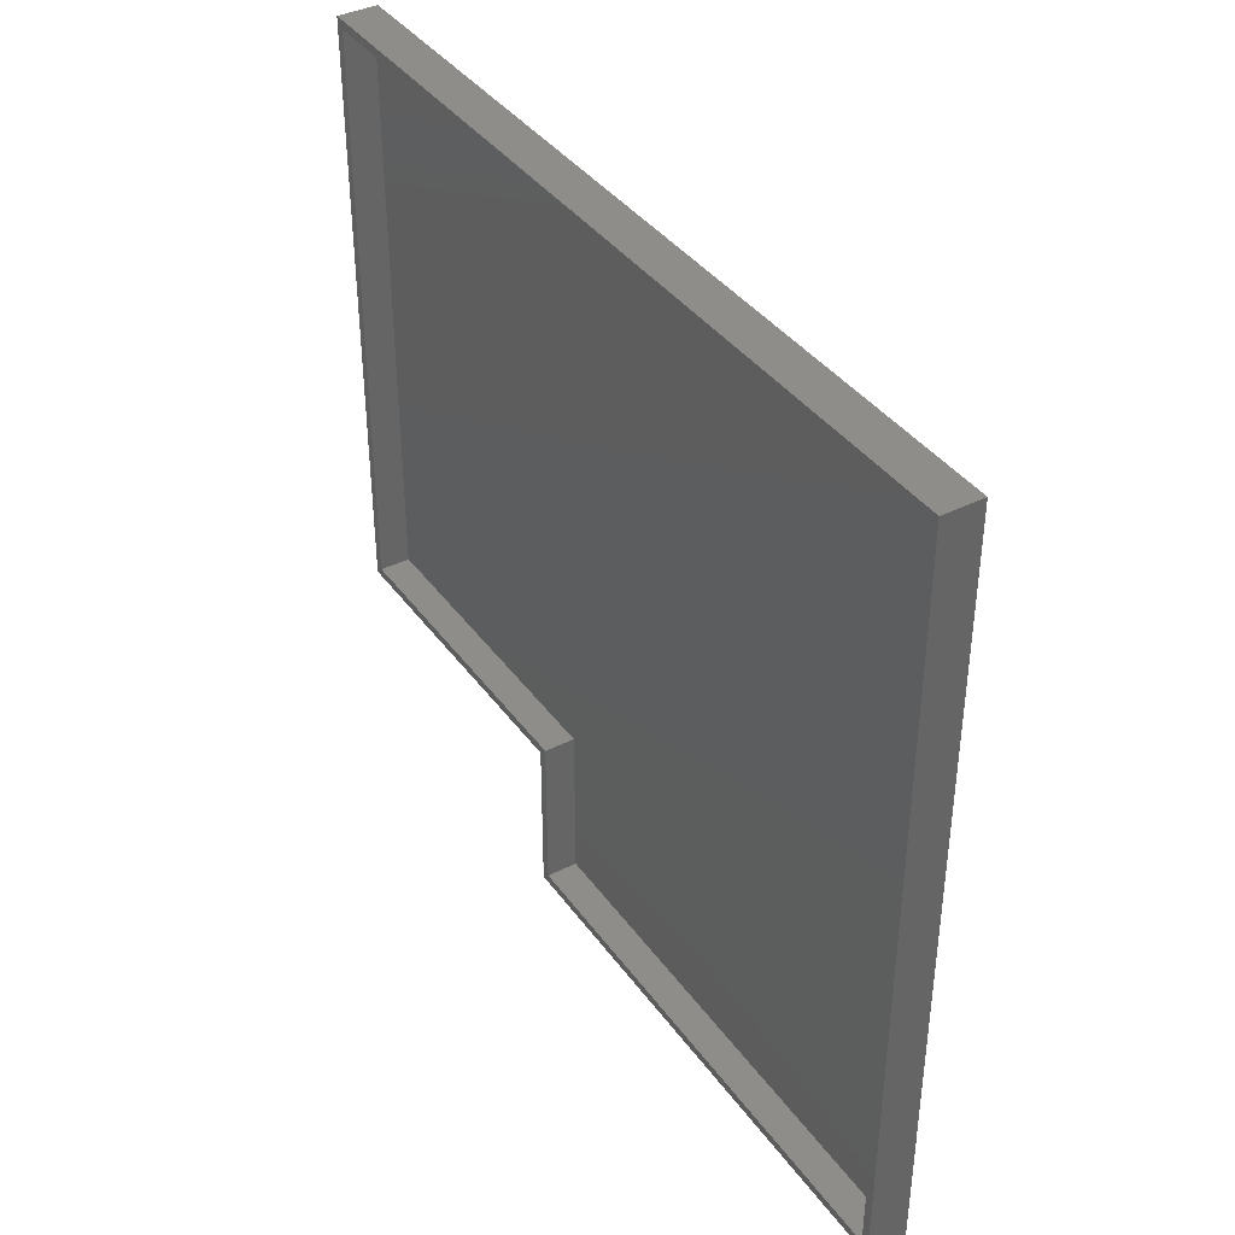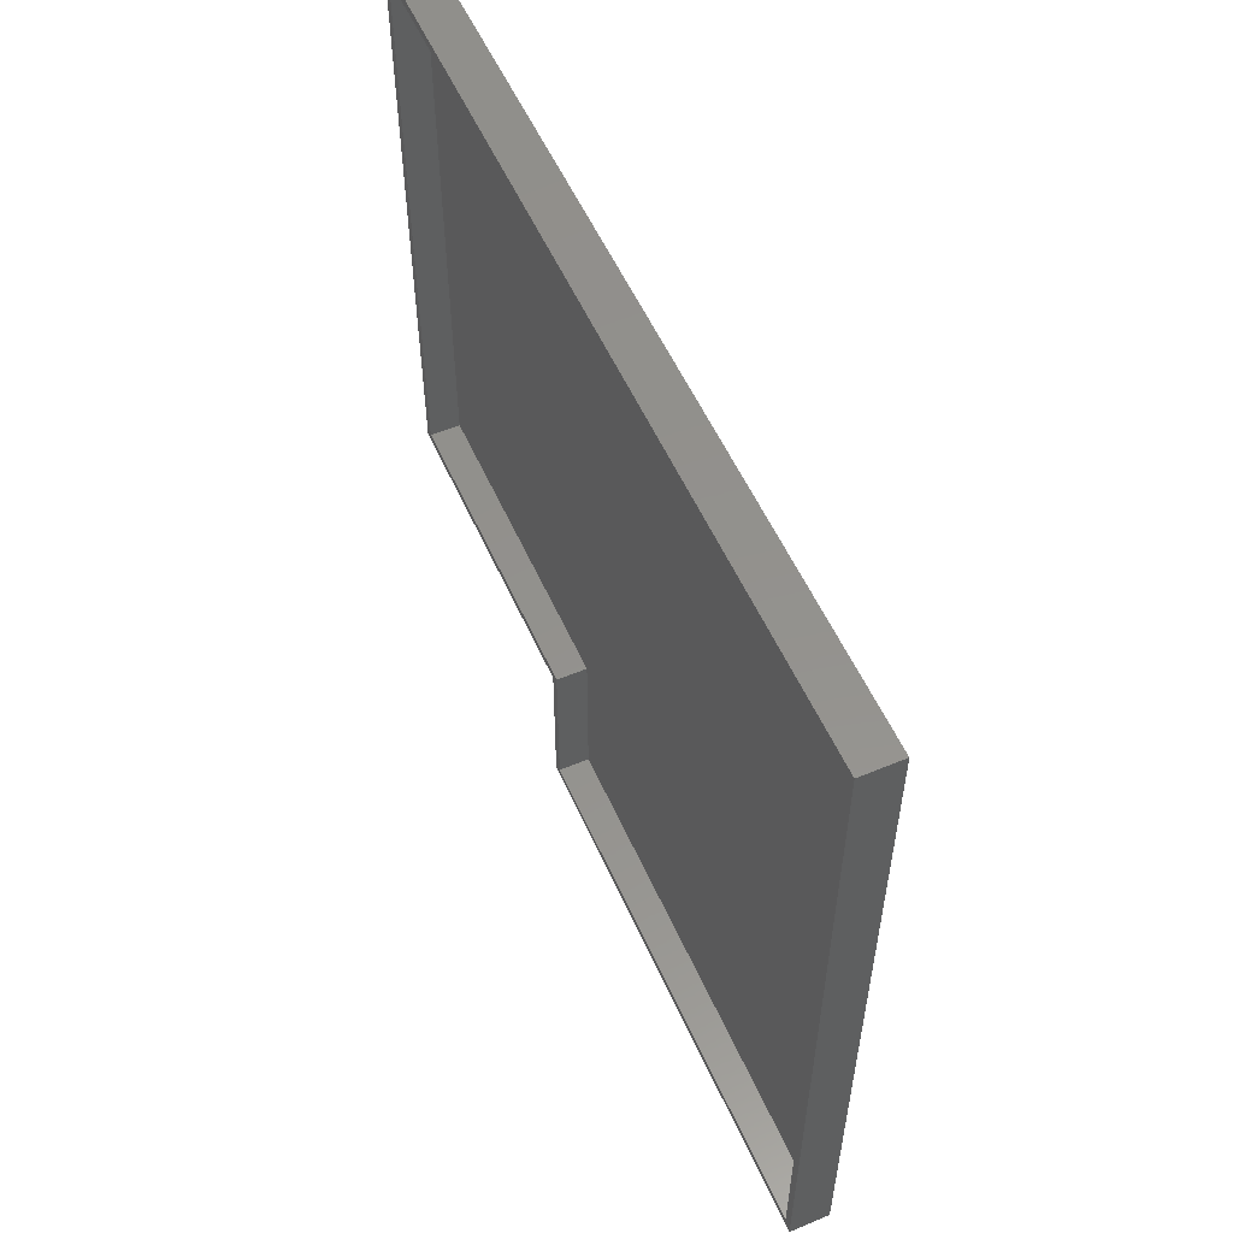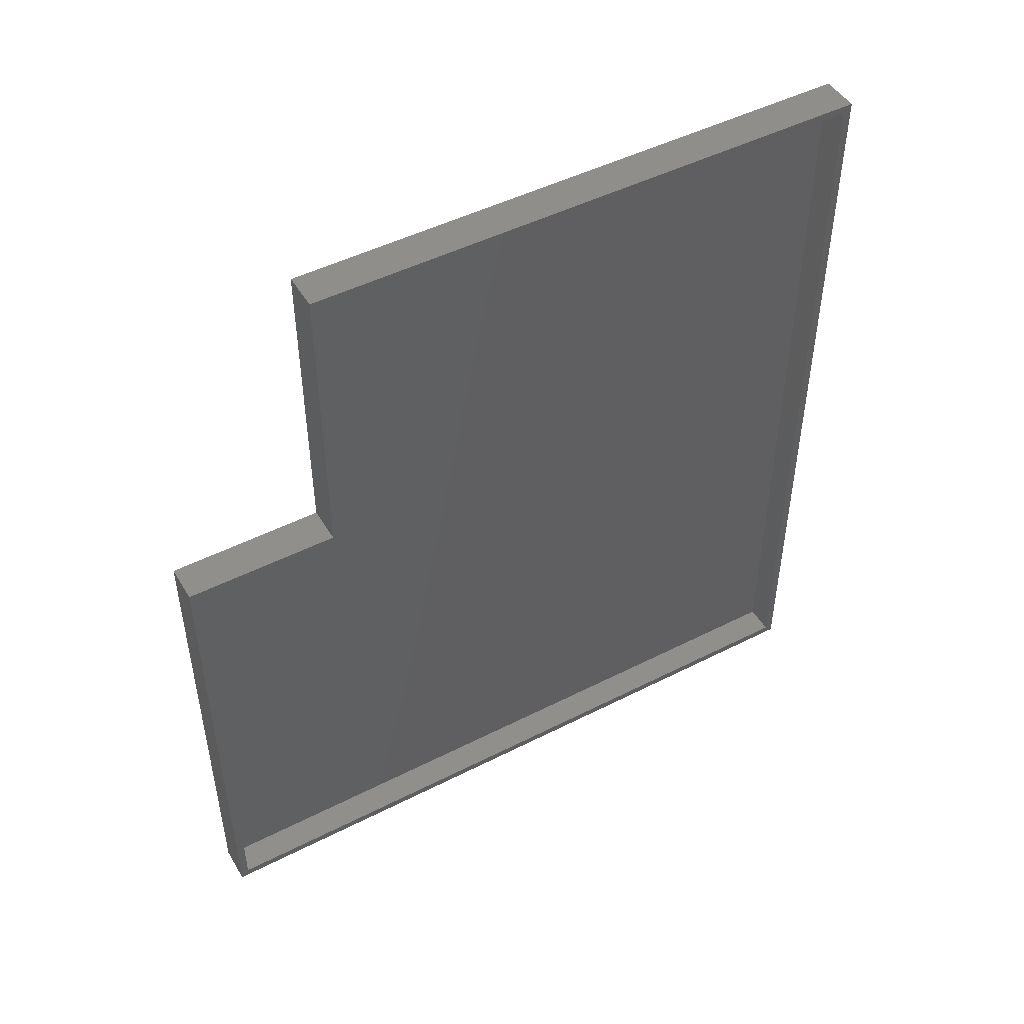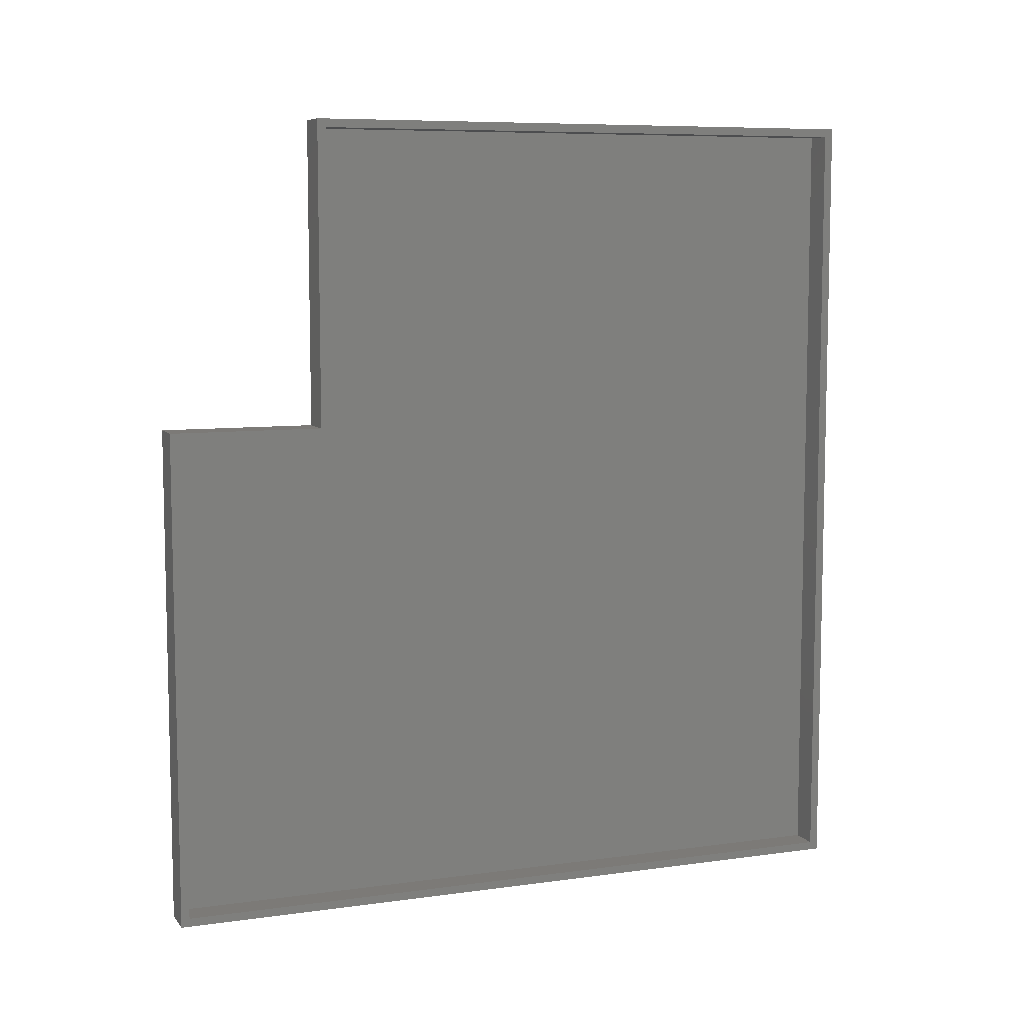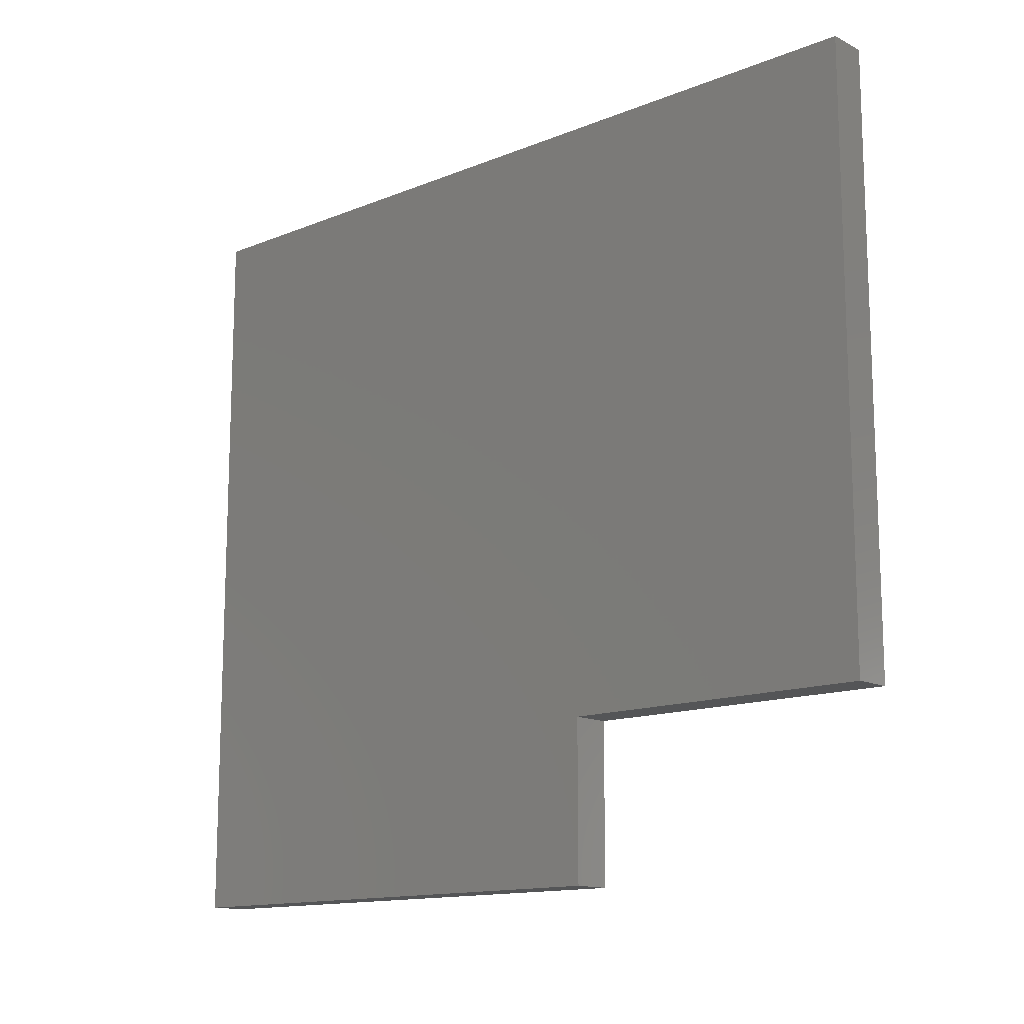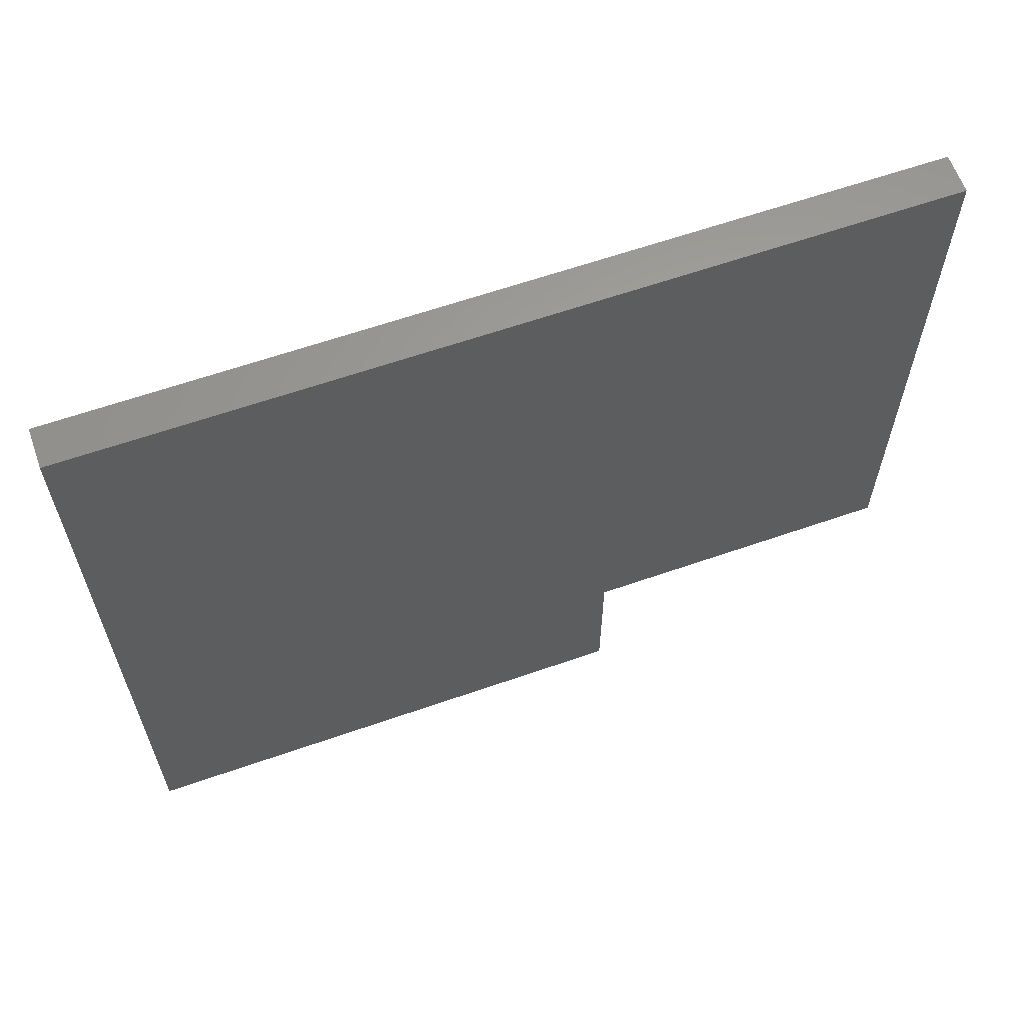
<metadata>
{"format":"stl","ext":"stl","renderer":"f3d","projection":"perspective","resolution":1024,"background":"white","views":[{"elev":39.0,"azim":-32.0,"up":"+Z"},{"elev":55.0,"azim":-23.8,"up":"+Z"},{"elev":48.0,"azim":-119.7,"up":"+Y"},{"elev":7.9,"azim":-111.1,"up":"+Y"},{"elev":-13.7,"azim":132.1,"up":"+Z"},{"elev":62.3,"azim":70.5,"up":"+Z"}]}
</metadata>
<code>
# stl→obj: 24 verts, 44 faces
v -3.155e-17 0.75 -0.3955
v -3.155e-17 0.1816 -0.3955
v -3.329e-17 0.166 -0.3799
v -3.329e-17 0.7344 -0.3799
v -1.49e-16 0.7344 0.6626
v -1.508e-16 0.75 0.6782
v 0 -0.75 -0.6797
v -1.735e-18 0.166 -0.6641
v 6.333e-33 0.1816 -0.6797
v -1.735e-18 -0.7344 -0.6641
v -1.508e-16 -0.75 0.6782
v -1.49e-16 -0.7344 0.6626
v 0.05469 -0.7344 -0.6641
v 0.05469 0.166 -0.6641
v 0.05469 0.166 -0.3799
v 0.05469 0.7344 -0.3799
v 0.05469 0.7344 0.6626
v 0.05469 -0.7344 0.6626
v 0.07031 -0.75 -0.6797
v 0.07031 0.1816 -0.6797
v 0.07031 -0.75 0.6782
v 0.07031 0.1816 -0.3955
v 0.07031 0.75 0.6782
v 0.07031 0.75 -0.3955
f 1 2 3
f 1 3 4
f 1 4 5
f 1 5 6
f 7 8 9
f 9 8 3
f 9 3 2
f 8 7 10
f 10 7 11
f 10 11 12
f 12 11 6
f 12 6 5
f 13 14 10
f 10 14 8
f 14 15 8
f 8 15 3
f 15 16 3
f 3 16 4
f 16 17 4
f 4 17 5
f 17 18 5
f 5 18 12
f 18 13 12
f 12 13 10
f 18 17 16
f 18 16 15
f 18 15 14
f 18 14 13
f 19 20 21
f 21 20 22
f 21 22 23
f 23 22 24
f 21 11 19
f 19 11 7
f 23 6 21
f 21 6 11
f 24 1 23
f 23 1 6
f 22 2 24
f 24 2 1
f 20 9 22
f 22 9 2
f 19 7 20
f 20 7 9

</code>
